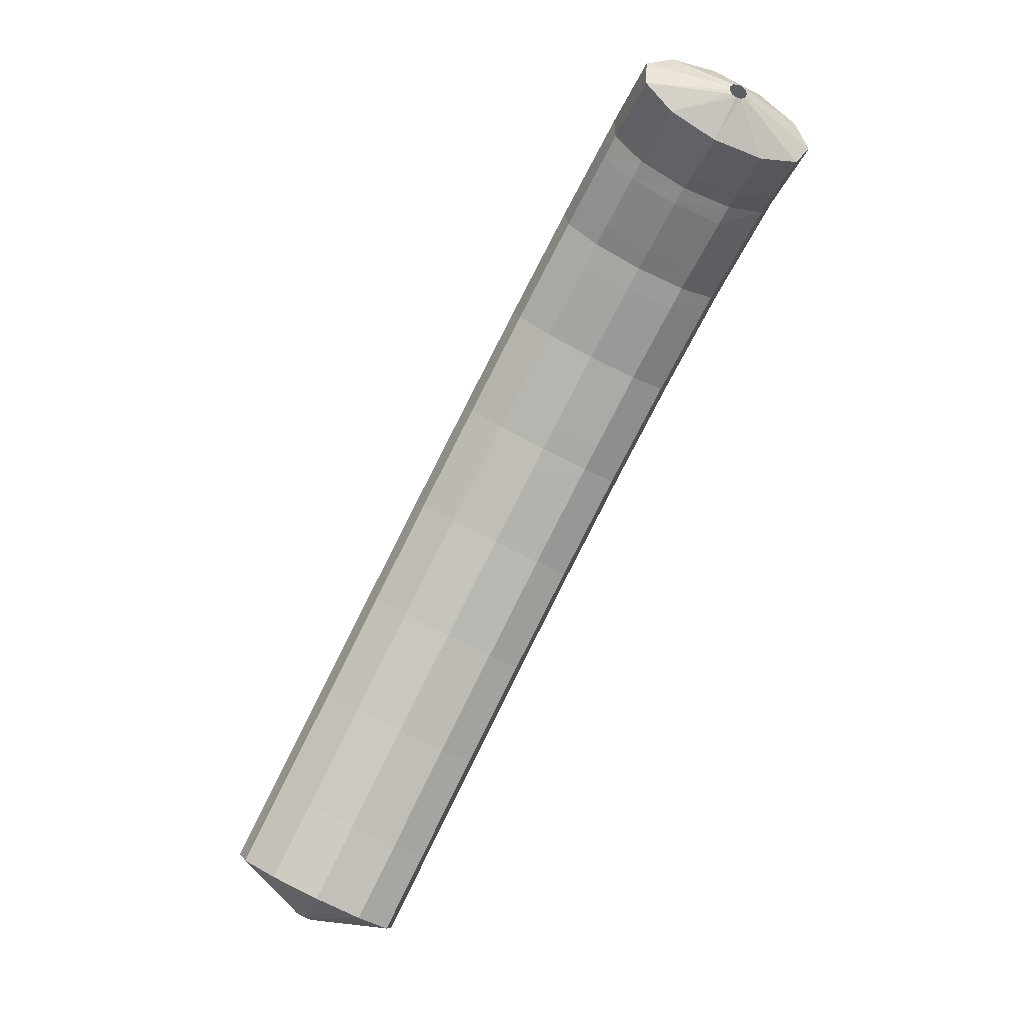
<metadata>
{"format":"obj","ext":"obj","renderer":"f3d","projection":"perspective","resolution":1024,"background":"white","views":[{"elev":-14.8,"azim":-20.1,"up":"+Y"}]}
</metadata>
<code>
g tube1
v 137.7 159.8 130.4
v 137.4 160 130.3
v 137.4 160.2 130.2
v 137.4 160.5 130.2
v 137.7 160.7 130.1
v 137.9 160.7 130.1
v 138.2 160.6 130.1
v 138.3 160.3 130.2
v 138.3 160.1 130.3
v 138.2 159.8 130.4
v 137.9 159.7 130.4
v 137.7 159.8 130.4
v 136.8 157.6 129.4
v 134.5 159.1 129
v 133.3 160.7 128.5
v 133.5 162.1 128.1
v 135.1 162.7 127.9
v 137.6 162.4 128
v 140.2 161.3 128.3
v 142 159.6 128.8
v 142.5 158.1 129.3
v 141.5 157 129.6
v 139.4 156.8 129.7
v 136.8 157.6 129.4
v 136.8 157.2 128
v 134.5 158.6 127.5
v 133.3 160.3 127
v 133.5 161.7 126.6
v 135.1 162.3 126.4
v 137.6 162 126.5
v 140.2 160.8 126.9
v 142 159.2 127.3
v 142.5 157.6 127.8
v 141.5 156.6 128.1
v 139.4 156.4 128.2
v 136.8 157.2 128
v 136.8 156.7 126.5
v 134.5 158.2 126.1
v 133.3 159.9 125.6
v 133.5 161.2 125.2
v 135.1 161.9 125
v 137.6 161.6 125.1
v 140.2 160.4 125.4
v 142 158.8 125.9
v 142.5 157.2 126.4
v 141.5 156.1 126.7
v 139.4 156 126.7
v 136.8 156.7 126.5
v 136.8 156.5 125.5
v 134.5 157.9 125
v 133.3 159.5 124.3
v 133.5 160.8 123.6
v 135.1 161.3 123.2
v 137.6 160.9 123.2
v 140.1 159.8 123.5
v 141.9 158.2 124.1
v 142.5 156.7 124.8
v 141.5 155.8 125.4
v 139.4 155.7 125.7
v 136.8 156.5 125.5
v 136.6 155.8 124.7
v 134.3 157.2 124.2
v 133.1 158.7 123.3
v 133.3 159.8 122.4
v 134.8 160.2 121.7
v 137.3 159.8 121.5
v 139.8 158.6 121.9
v 141.6 157.1 122.6
v 142.2 155.7 123.6
v 141.3 155 124.4
v 139.2 155 124.8
v 136.6 155.8 124.7
v 136.3 154.9 123.5
v 134.1 156.3 123
v 132.8 157.8 122.1
v 133 158.9 121.2
v 134.5 159.3 120.5
v 137 158.8 120.4
v 139.5 157.7 120.7
v 141.4 156.2 121.4
v 141.9 154.8 122.4
v 141 154 123.2
v 138.9 154.1 123.6
v 136.3 154.9 123.5
v 136.1 154 122.3
v 133.8 155.4 121.8
v 132.5 156.8 120.9
v 132.7 158 120
v 134.3 158.4 119.3
v 136.7 157.9 119.2
v 139.3 156.7 119.5
v 141.1 155.2 120.2
v 141.7 153.9 121.2
v 140.8 153.1 122
v 138.7 153.1 122.4
v 136.1 154 122.3
v 135.9 153.2 121.3
v 133.6 154.6 120.7
v 132.3 156 119.8
v 132.5 157 118.8
v 134 157.3 118
v 136.4 156.8 117.8
v 139 155.6 118.1
v 140.8 154.2 118.9
v 141.4 152.9 119.9
v 140.5 152.2 120.9
v 138.5 152.4 121.4
v 135.9 153.2 121.3
v 135.5 152.3 120.6
v 133.2 153.6 119.9
v 131.9 154.9 118.9
v 132.1 155.8 117.8
v 133.6 156 116.9
v 136 155.5 116.6
v 138.5 154.3 117
v 140.4 152.9 117.8
v 141 151.8 119
v 140.2 151.2 120
v 138.1 151.4 120.6
v 135.5 152.3 120.6
v 135.1 151.1 119.6
v 132.8 152.5 119
v 131.5 153.8 117.9
v 131.7 154.7 116.8
v 133.2 154.9 116
v 135.6 154.3 115.7
v 138.1 153.2 116
v 140 151.8 116.9
v 140.6 150.6 118
v 139.8 150 119
v 137.7 150.2 119.6
v 135.1 151.1 119.6
v 134.8 150 118.7
v 132.4 151.3 118
v 131.1 152.6 117
v 131.3 153.6 115.8
v 132.8 153.8 115
v 135.2 153.2 114.7
v 137.7 152 115
v 139.6 150.6 115.9
v 140.2 149.5 117
v 139.4 148.9 118.1
v 137.3 149.1 118.7
v 134.8 150 118.7
v 134.4 149 117.8
v 132.1 150.3 117.1
v 130.8 151.6 116.1
v 130.9 152.4 114.9
v 132.3 152.5 114
v 134.7 151.9 113.6
v 137.3 150.8 114
v 139.2 149.4 114.9
v 139.8 148.3 116.1
v 139 147.8 117.1
v 137 148.1 117.8
v 134.4 149 117.8
v 134 147.9 117.1
v 131.7 149.2 116.4
v 130.3 150.4 115.3
v 130.4 151.1 114.1
v 131.9 151.2 113.1
v 134.2 150.6 112.8
v 136.8 149.4 113.1
v 138.7 148.1 114
v 139.4 147.1 115.2
v 138.6 146.6 116.4
v 136.6 146.9 117.1
v 134 147.9 117.1
v 133.5 146.6 116.3
v 131.2 147.9 115.6
v 129.9 149.1 114.5
v 129.9 149.9 113.3
v 131.4 150 112.3
v 133.8 149.3 112
v 136.3 148.2 112.3
v 138.2 146.9 113.2
v 138.9 145.8 114.4
v 138.1 145.4 115.6
v 136.1 145.7 116.3
v 133.5 146.6 116.3
v 133.1 145.4 115.5
v 130.8 146.7 114.8
v 129.4 147.9 113.7
v 129.5 148.7 112.5
v 130.9 148.7 111.5
v 133.3 148.1 111.2
v 135.9 146.9 111.5
v 137.8 145.6 112.4
v 138.4 144.6 113.6
v 137.6 144.2 114.8
v 135.6 144.5 115.5
v 133.1 145.4 115.5
v 132.7 144.2 114.7
v 130.3 145.5 114.1
v 129 146.7 112.9
v 129 147.4 111.7
v 130.5 147.4 110.7
v 132.8 146.8 110.3
v 135.4 145.6 110.6
v 137.3 144.3 111.6
v 138 143.3 112.8
v 137.2 142.9 114
v 135.2 143.3 114.7
v 132.7 144.2 114.7
v 132.2 143 114.1
v 129.9 144.3 113.4
v 128.5 145.4 112.2
v 128.5 146.1 111
v 130 146.1 110
v 132.3 145.4 109.6
v 134.9 144.2 109.9
v 136.8 143 110.9
v 137.5 142 112.1
v 136.7 141.7 113.3
v 134.7 142.1 114.1
v 132.2 143 114.1
v 131.7 141.7 113.4
v 129.4 143 112.7
v 128 144.1 111.6
v 128 144.8 110.3
v 129.5 144.8 109.3
v 131.8 144.1 108.9
v 134.4 143 109.2
v 136.3 141.7 110.2
v 137 140.8 111.5
v 136.2 140.4 112.6
v 134.3 140.8 113.4
v 131.7 141.7 113.4
v 131.2 140.5 112.7
v 128.9 141.7 112
v 127.5 142.9 110.9
v 127.5 143.5 109.6
v 129 143.5 108.6
v 131.3 142.8 108.2
v 133.9 141.7 108.5
v 135.8 140.4 109.5
v 136.5 139.5 110.8
v 135.7 139.1 112
v 133.8 139.5 112.7
v 131.2 140.5 112.7
v 130.7 139.2 112
v 128.4 140.5 111.4
v 127 141.6 110.2
v 127 142.2 108.9
v 128.5 142.2 107.9
v 130.8 141.5 107.5
v 133.3 140.3 107.8
v 135.3 139.1 108.8
v 136 138.2 110.1
v 135.2 137.9 111.3
v 133.3 138.2 112
v 130.7 139.2 112
v 130.2 138 111.5
v 127.9 139.2 110.8
v 126.5 140.3 109.6
v 126.5 140.9 108.3
v 127.9 140.8 107.2
v 130.3 140.1 106.8
v 132.8 138.9 107.2
v 134.7 137.7 108.1
v 135.5 136.8 109.5
v 134.7 136.6 110.7
v 132.8 137 111.4
v 130.2 138 111.5
v 129.7 136.6 110.9
v 127.4 137.9 110.2
v 126 139 109
v 126 139.6 107.7
v 127.4 139.5 106.6
v 129.7 138.8 106.2
v 132.3 137.6 106.6
v 134.2 136.4 107.5
v 134.9 135.5 108.8
v 134.2 135.2 110.1
v 132.3 135.7 110.8
v 129.7 136.6 110.9
v 129.2 135.3 110.2
v 126.9 136.6 109.6
v 125.5 137.7 108.4
v 125.5 138.3 107
v 126.9 138.2 106
v 129.2 137.5 105.6
v 131.8 136.3 105.9
v 133.7 135.1 106.9
v 134.4 134.2 108.2
v 133.7 133.9 109.5
v 131.7 134.3 110.2
v 129.2 135.3 110.2
v 128.7 134.1 109.7
v 126.4 135.3 109
v 125 136.4 107.8
v 125 136.9 106.4
v 126.3 136.8 105.4
v 128.7 136.1 105
v 131.2 134.9 105.3
v 133.2 133.7 106.3
v 133.9 132.9 107.6
v 133.2 132.6 108.9
v 131.2 133.1 109.6
v 128.7 134.1 109.7
v 128.2 132.8 109.1
v 125.8 134 108.4
v 124.4 135 107.2
v 124.4 135.6 105.9
v 125.8 135.5 104.8
v 128.1 134.7 104.4
v 130.7 133.6 104.7
v 132.6 132.4 105.7
v 133.4 131.5 107.1
v 132.7 131.3 108.3
v 130.7 131.8 109.1
v 128.2 132.8 109.1
v 127.6 131.4 108.6
v 125.3 132.6 107.9
v 123.9 133.7 106.7
v 123.9 134.3 105.3
v 125.3 134.1 104.3
v 127.6 133.4 103.9
v 130.1 132.2 104.2
v 132.1 131 105.2
v 132.8 130.2 106.5
v 132.1 130 107.8
v 130.2 130.4 108.5
v 127.6 131.4 108.6
v 127.1 130.1 108
v 124.8 131.3 107.3
v 123.4 132.4 106.1
v 123.3 132.9 104.8
v 124.7 132.8 103.7
v 127.1 132 103.3
v 129.6 130.9 103.6
v 131.6 129.7 104.6
v 132.3 128.8 106
v 131.6 128.6 107.2
v 129.6 129.1 108
v 127.1 130.1 108
v 126.6 128.8 107.5
v 124.2 130 106.8
v 122.8 131 105.6
v 122.8 131.6 104.2
v 124.2 131.4 103.2
v 126.5 130.7 102.7
v 129.1 129.5 103.1
v 131 128.3 104.1
v 131.8 127.5 105.4
v 131 127.3 106.7
v 129.1 127.8 107.4
v 126.6 128.8 107.5
v 126 127.5 107
v 123.7 128.7 106.3
v 122.3 129.7 105.1
v 122.3 130.2 103.7
v 123.6 130.1 102.7
v 125.9 129.3 102.2
v 128.5 128.1 102.6
v 130.4 126.9 103.6
v 131.2 126.1 104.9
v 130.5 126 106.2
v 128.6 126.4 106.9
v 126 127.5 107
v 125.5 126.1 106.5
v 123.1 127.3 105.8
v 121.7 128.3 104.6
v 121.7 128.9 103.2
v 123.1 128.7 102.2
v 125.4 127.9 101.7
v 127.9 126.8 102.1
v 129.9 125.6 103.1
v 130.7 124.8 104.4
v 130 124.6 105.7
v 128 125.1 106.4
v 125.5 126.1 106.5
v 124.9 124.8 106
v 122.6 126 105.3
v 121.2 127 104.1
v 121.2 127.5 102.7
v 122.5 127.3 101.7
v 124.8 126.6 101.2
v 127.4 125.4 101.6
v 129.4 124.2 102.6
v 130.1 123.4 103.9
v 129.4 123.3 105.2
v 127.5 123.7 105.9
v 124.9 124.8 106
v 124.4 123.4 105.5
v 122.1 124.6 104.8
v 120.6 125.6 103.6
v 120.6 126.1 102.2
v 122 126 101.1
v 124.3 125.2 100.7
v 126.8 124 101.1
v 128.8 122.9 102.1
v 129.6 122.1 103.4
v 128.9 121.9 104.7
v 126.9 122.4 105.4
v 124.4 123.4 105.5
v 123.9 122.1 105
v 121.5 123.3 104.3
v 120.1 124.3 103.1
v 120 124.8 101.7
v 121.4 124.6 100.7
v 123.7 123.8 100.2
v 126.3 122.6 100.6
v 128.2 121.5 101.6
v 129 120.7 102.9
v 128.3 120.6 104.2
v 126.4 121.1 105
v 123.9 122.1 105
v 123.3 120.7 104.6
v 121 121.9 103.9
v 119.5 122.9 102.7
v 119.5 123.4 101.3
v 120.8 123.2 100.2
v 123.2 122.4 99.78
v 125.7 121.3 100.1
v 127.7 120.1 101.1
v 128.4 119.3 102.5
v 127.8 119.2 103.7
v 125.8 119.7 104.5
v 123.3 120.7 104.6
v 122.7 119.4 104.1
v 120.4 120.6 103.4
v 119 121.6 102.2
v 118.9 122.1 100.8
v 120.3 121.9 99.75
v 122.6 121.1 99.31
v 125.1 119.9 99.65
v 127.1 118.8 100.7
v 127.9 118 102
v 127.2 117.8 103.3
v 125.3 118.3 104.1
v 122.7 119.4 104.1
v 122.6 118.5 101.8
v 122.4 118.6 101.7
v 122.3 118.7 101.4
v 122.3 118.8 101.2
v 122.5 118.8 100.9
v 122.7 118.7 100.8
v 123 118.6 100.8
v 123.2 118.5 101
v 123.2 118.4 101.3
v 123.1 118.3 101.5
v 122.9 118.4 101.7
v 122.6 118.5 101.8
f 1 2 14
f 14 13 1
f 2 3 15
f 15 14 2
f 3 4 16
f 16 15 3
f 4 5 17
f 17 16 4
f 5 6 18
f 18 17 5
f 6 7 19
f 19 18 6
f 7 8 20
f 20 19 7
f 8 9 21
f 21 20 8
f 9 10 22
f 22 21 9
f 10 11 23
f 23 22 10
f 11 12 24
f 24 23 11
f 13 14 26
f 26 25 13
f 14 15 27
f 27 26 14
f 15 16 28
f 28 27 15
f 16 17 29
f 29 28 16
f 17 18 30
f 30 29 17
f 18 19 31
f 31 30 18
f 19 20 32
f 32 31 19
f 20 21 33
f 33 32 20
f 21 22 34
f 34 33 21
f 22 23 35
f 35 34 22
f 23 24 36
f 36 35 23
f 25 26 38
f 38 37 25
f 26 27 39
f 39 38 26
f 27 28 40
f 40 39 27
f 28 29 41
f 41 40 28
f 29 30 42
f 42 41 29
f 30 31 43
f 43 42 30
f 31 32 44
f 44 43 31
f 32 33 45
f 45 44 32
f 33 34 46
f 46 45 33
f 34 35 47
f 47 46 34
f 35 36 48
f 48 47 35
f 37 38 50
f 50 49 37
f 38 39 51
f 51 50 38
f 39 40 52
f 52 51 39
f 40 41 53
f 53 52 40
f 41 42 54
f 54 53 41
f 42 43 55
f 55 54 42
f 43 44 56
f 56 55 43
f 44 45 57
f 57 56 44
f 45 46 58
f 58 57 45
f 46 47 59
f 59 58 46
f 47 48 60
f 60 59 47
f 49 50 62
f 62 61 49
f 50 51 63
f 63 62 50
f 51 52 64
f 64 63 51
f 52 53 65
f 65 64 52
f 53 54 66
f 66 65 53
f 54 55 67
f 67 66 54
f 55 56 68
f 68 67 55
f 56 57 69
f 69 68 56
f 57 58 70
f 70 69 57
f 58 59 71
f 71 70 58
f 59 60 72
f 72 71 59
f 61 62 74
f 74 73 61
f 62 63 75
f 75 74 62
f 63 64 76
f 76 75 63
f 64 65 77
f 77 76 64
f 65 66 78
f 78 77 65
f 66 67 79
f 79 78 66
f 67 68 80
f 80 79 67
f 68 69 81
f 81 80 68
f 69 70 82
f 82 81 69
f 70 71 83
f 83 82 70
f 71 72 84
f 84 83 71
f 73 74 86
f 86 85 73
f 74 75 87
f 87 86 74
f 75 76 88
f 88 87 75
f 76 77 89
f 89 88 76
f 77 78 90
f 90 89 77
f 78 79 91
f 91 90 78
f 79 80 92
f 92 91 79
f 80 81 93
f 93 92 80
f 81 82 94
f 94 93 81
f 82 83 95
f 95 94 82
f 83 84 96
f 96 95 83
f 85 86 98
f 98 97 85
f 86 87 99
f 99 98 86
f 87 88 100
f 100 99 87
f 88 89 101
f 101 100 88
f 89 90 102
f 102 101 89
f 90 91 103
f 103 102 90
f 91 92 104
f 104 103 91
f 92 93 105
f 105 104 92
f 93 94 106
f 106 105 93
f 94 95 107
f 107 106 94
f 95 96 108
f 108 107 95
f 97 98 110
f 110 109 97
f 98 99 111
f 111 110 98
f 99 100 112
f 112 111 99
f 100 101 113
f 113 112 100
f 101 102 114
f 114 113 101
f 102 103 115
f 115 114 102
f 103 104 116
f 116 115 103
f 104 105 117
f 117 116 104
f 105 106 118
f 118 117 105
f 106 107 119
f 119 118 106
f 107 108 120
f 120 119 107
f 109 110 122
f 122 121 109
f 110 111 123
f 123 122 110
f 111 112 124
f 124 123 111
f 112 113 125
f 125 124 112
f 113 114 126
f 126 125 113
f 114 115 127
f 127 126 114
f 115 116 128
f 128 127 115
f 116 117 129
f 129 128 116
f 117 118 130
f 130 129 117
f 118 119 131
f 131 130 118
f 119 120 132
f 132 131 119
f 121 122 134
f 134 133 121
f 122 123 135
f 135 134 122
f 123 124 136
f 136 135 123
f 124 125 137
f 137 136 124
f 125 126 138
f 138 137 125
f 126 127 139
f 139 138 126
f 127 128 140
f 140 139 127
f 128 129 141
f 141 140 128
f 129 130 142
f 142 141 129
f 130 131 143
f 143 142 130
f 131 132 144
f 144 143 131
f 133 134 146
f 146 145 133
f 134 135 147
f 147 146 134
f 135 136 148
f 148 147 135
f 136 137 149
f 149 148 136
f 137 138 150
f 150 149 137
f 138 139 151
f 151 150 138
f 139 140 152
f 152 151 139
f 140 141 153
f 153 152 140
f 141 142 154
f 154 153 141
f 142 143 155
f 155 154 142
f 143 144 156
f 156 155 143
f 145 146 158
f 158 157 145
f 146 147 159
f 159 158 146
f 147 148 160
f 160 159 147
f 148 149 161
f 161 160 148
f 149 150 162
f 162 161 149
f 150 151 163
f 163 162 150
f 151 152 164
f 164 163 151
f 152 153 165
f 165 164 152
f 153 154 166
f 166 165 153
f 154 155 167
f 167 166 154
f 155 156 168
f 168 167 155
f 157 158 170
f 170 169 157
f 158 159 171
f 171 170 158
f 159 160 172
f 172 171 159
f 160 161 173
f 173 172 160
f 161 162 174
f 174 173 161
f 162 163 175
f 175 174 162
f 163 164 176
f 176 175 163
f 164 165 177
f 177 176 164
f 165 166 178
f 178 177 165
f 166 167 179
f 179 178 166
f 167 168 180
f 180 179 167
f 169 170 182
f 182 181 169
f 170 171 183
f 183 182 170
f 171 172 184
f 184 183 171
f 172 173 185
f 185 184 172
f 173 174 186
f 186 185 173
f 174 175 187
f 187 186 174
f 175 176 188
f 188 187 175
f 176 177 189
f 189 188 176
f 177 178 190
f 190 189 177
f 178 179 191
f 191 190 178
f 179 180 192
f 192 191 179
f 181 182 194
f 194 193 181
f 182 183 195
f 195 194 182
f 183 184 196
f 196 195 183
f 184 185 197
f 197 196 184
f 185 186 198
f 198 197 185
f 186 187 199
f 199 198 186
f 187 188 200
f 200 199 187
f 188 189 201
f 201 200 188
f 189 190 202
f 202 201 189
f 190 191 203
f 203 202 190
f 191 192 204
f 204 203 191
f 193 194 206
f 206 205 193
f 194 195 207
f 207 206 194
f 195 196 208
f 208 207 195
f 196 197 209
f 209 208 196
f 197 198 210
f 210 209 197
f 198 199 211
f 211 210 198
f 199 200 212
f 212 211 199
f 200 201 213
f 213 212 200
f 201 202 214
f 214 213 201
f 202 203 215
f 215 214 202
f 203 204 216
f 216 215 203
f 205 206 218
f 218 217 205
f 206 207 219
f 219 218 206
f 207 208 220
f 220 219 207
f 208 209 221
f 221 220 208
f 209 210 222
f 222 221 209
f 210 211 223
f 223 222 210
f 211 212 224
f 224 223 211
f 212 213 225
f 225 224 212
f 213 214 226
f 226 225 213
f 214 215 227
f 227 226 214
f 215 216 228
f 228 227 215
f 217 218 230
f 230 229 217
f 218 219 231
f 231 230 218
f 219 220 232
f 232 231 219
f 220 221 233
f 233 232 220
f 221 222 234
f 234 233 221
f 222 223 235
f 235 234 222
f 223 224 236
f 236 235 223
f 224 225 237
f 237 236 224
f 225 226 238
f 238 237 225
f 226 227 239
f 239 238 226
f 227 228 240
f 240 239 227
f 229 230 242
f 242 241 229
f 230 231 243
f 243 242 230
f 231 232 244
f 244 243 231
f 232 233 245
f 245 244 232
f 233 234 246
f 246 245 233
f 234 235 247
f 247 246 234
f 235 236 248
f 248 247 235
f 236 237 249
f 249 248 236
f 237 238 250
f 250 249 237
f 238 239 251
f 251 250 238
f 239 240 252
f 252 251 239
f 241 242 254
f 254 253 241
f 242 243 255
f 255 254 242
f 243 244 256
f 256 255 243
f 244 245 257
f 257 256 244
f 245 246 258
f 258 257 245
f 246 247 259
f 259 258 246
f 247 248 260
f 260 259 247
f 248 249 261
f 261 260 248
f 249 250 262
f 262 261 249
f 250 251 263
f 263 262 250
f 251 252 264
f 264 263 251
f 253 254 266
f 266 265 253
f 254 255 267
f 267 266 254
f 255 256 268
f 268 267 255
f 256 257 269
f 269 268 256
f 257 258 270
f 270 269 257
f 258 259 271
f 271 270 258
f 259 260 272
f 272 271 259
f 260 261 273
f 273 272 260
f 261 262 274
f 274 273 261
f 262 263 275
f 275 274 262
f 263 264 276
f 276 275 263
f 265 266 278
f 278 277 265
f 266 267 279
f 279 278 266
f 267 268 280
f 280 279 267
f 268 269 281
f 281 280 268
f 269 270 282
f 282 281 269
f 270 271 283
f 283 282 270
f 271 272 284
f 284 283 271
f 272 273 285
f 285 284 272
f 273 274 286
f 286 285 273
f 274 275 287
f 287 286 274
f 275 276 288
f 288 287 275
f 277 278 290
f 290 289 277
f 278 279 291
f 291 290 278
f 279 280 292
f 292 291 279
f 280 281 293
f 293 292 280
f 281 282 294
f 294 293 281
f 282 283 295
f 295 294 282
f 283 284 296
f 296 295 283
f 284 285 297
f 297 296 284
f 285 286 298
f 298 297 285
f 286 287 299
f 299 298 286
f 287 288 300
f 300 299 287
f 289 290 302
f 302 301 289
f 290 291 303
f 303 302 290
f 291 292 304
f 304 303 291
f 292 293 305
f 305 304 292
f 293 294 306
f 306 305 293
f 294 295 307
f 307 306 294
f 295 296 308
f 308 307 295
f 296 297 309
f 309 308 296
f 297 298 310
f 310 309 297
f 298 299 311
f 311 310 298
f 299 300 312
f 312 311 299
f 301 302 314
f 314 313 301
f 302 303 315
f 315 314 302
f 303 304 316
f 316 315 303
f 304 305 317
f 317 316 304
f 305 306 318
f 318 317 305
f 306 307 319
f 319 318 306
f 307 308 320
f 320 319 307
f 308 309 321
f 321 320 308
f 309 310 322
f 322 321 309
f 310 311 323
f 323 322 310
f 311 312 324
f 324 323 311
f 313 314 326
f 326 325 313
f 314 315 327
f 327 326 314
f 315 316 328
f 328 327 315
f 316 317 329
f 329 328 316
f 317 318 330
f 330 329 317
f 318 319 331
f 331 330 318
f 319 320 332
f 332 331 319
f 320 321 333
f 333 332 320
f 321 322 334
f 334 333 321
f 322 323 335
f 335 334 322
f 323 324 336
f 336 335 323
f 325 326 338
f 338 337 325
f 326 327 339
f 339 338 326
f 327 328 340
f 340 339 327
f 328 329 341
f 341 340 328
f 329 330 342
f 342 341 329
f 330 331 343
f 343 342 330
f 331 332 344
f 344 343 331
f 332 333 345
f 345 344 332
f 333 334 346
f 346 345 333
f 334 335 347
f 347 346 334
f 335 336 348
f 348 347 335
f 337 338 350
f 350 349 337
f 338 339 351
f 351 350 338
f 339 340 352
f 352 351 339
f 340 341 353
f 353 352 340
f 341 342 354
f 354 353 341
f 342 343 355
f 355 354 342
f 343 344 356
f 356 355 343
f 344 345 357
f 357 356 344
f 345 346 358
f 358 357 345
f 346 347 359
f 359 358 346
f 347 348 360
f 360 359 347
f 349 350 362
f 362 361 349
f 350 351 363
f 363 362 350
f 351 352 364
f 364 363 351
f 352 353 365
f 365 364 352
f 353 354 366
f 366 365 353
f 354 355 367
f 367 366 354
f 355 356 368
f 368 367 355
f 356 357 369
f 369 368 356
f 357 358 370
f 370 369 357
f 358 359 371
f 371 370 358
f 359 360 372
f 372 371 359
f 361 362 374
f 374 373 361
f 362 363 375
f 375 374 362
f 363 364 376
f 376 375 363
f 364 365 377
f 377 376 364
f 365 366 378
f 378 377 365
f 366 367 379
f 379 378 366
f 367 368 380
f 380 379 367
f 368 369 381
f 381 380 368
f 369 370 382
f 382 381 369
f 370 371 383
f 383 382 370
f 371 372 384
f 384 383 371
f 373 374 386
f 386 385 373
f 374 375 387
f 387 386 374
f 375 376 388
f 388 387 375
f 376 377 389
f 389 388 376
f 377 378 390
f 390 389 377
f 378 379 391
f 391 390 378
f 379 380 392
f 392 391 379
f 380 381 393
f 393 392 380
f 381 382 394
f 394 393 381
f 382 383 395
f 395 394 382
f 383 384 396
f 396 395 383
f 385 386 398
f 398 397 385
f 386 387 399
f 399 398 386
f 387 388 400
f 400 399 387
f 388 389 401
f 401 400 388
f 389 390 402
f 402 401 389
f 390 391 403
f 403 402 390
f 391 392 404
f 404 403 391
f 392 393 405
f 405 404 392
f 393 394 406
f 406 405 393
f 394 395 407
f 407 406 394
f 395 396 408
f 408 407 395
f 397 398 410
f 410 409 397
f 398 399 411
f 411 410 398
f 399 400 412
f 412 411 399
f 400 401 413
f 413 412 400
f 401 402 414
f 414 413 401
f 402 403 415
f 415 414 402
f 403 404 416
f 416 415 403
f 404 405 417
f 417 416 404
f 405 406 418
f 418 417 405
f 406 407 419
f 419 418 406
f 407 408 420
f 420 419 407
f 409 410 422
f 422 421 409
f 410 411 423
f 423 422 410
f 411 412 424
f 424 423 411
f 412 413 425
f 425 424 412
f 413 414 426
f 426 425 413
f 414 415 427
f 427 426 414
f 415 416 428
f 428 427 415
f 416 417 429
f 429 428 416
f 417 418 430
f 430 429 417
f 418 419 431
f 431 430 418
f 419 420 432
f 432 431 419
f 421 422 434
f 434 433 421
f 422 423 435
f 435 434 422
f 423 424 436
f 436 435 423
f 424 425 437
f 437 436 424
f 425 426 438
f 438 437 425
f 426 427 439
f 439 438 426
f 427 428 440
f 440 439 427
f 428 429 441
f 441 440 428
f 429 430 442
f 442 441 429
f 430 431 443
f 443 442 430
f 431 432 444
f 444 443 431
g

</code>
